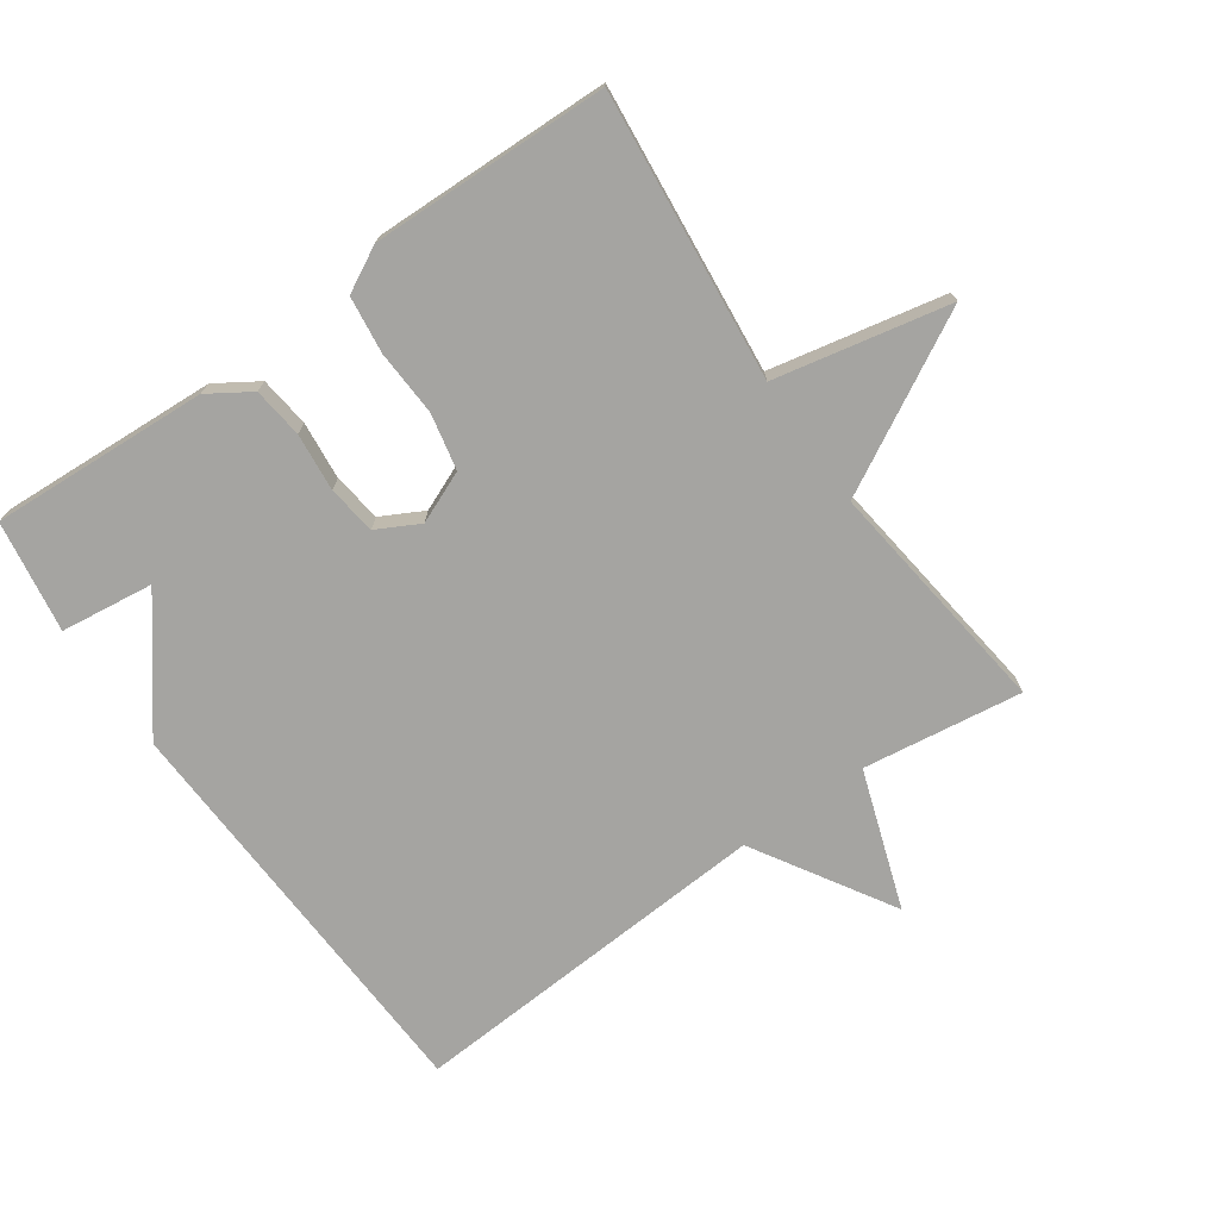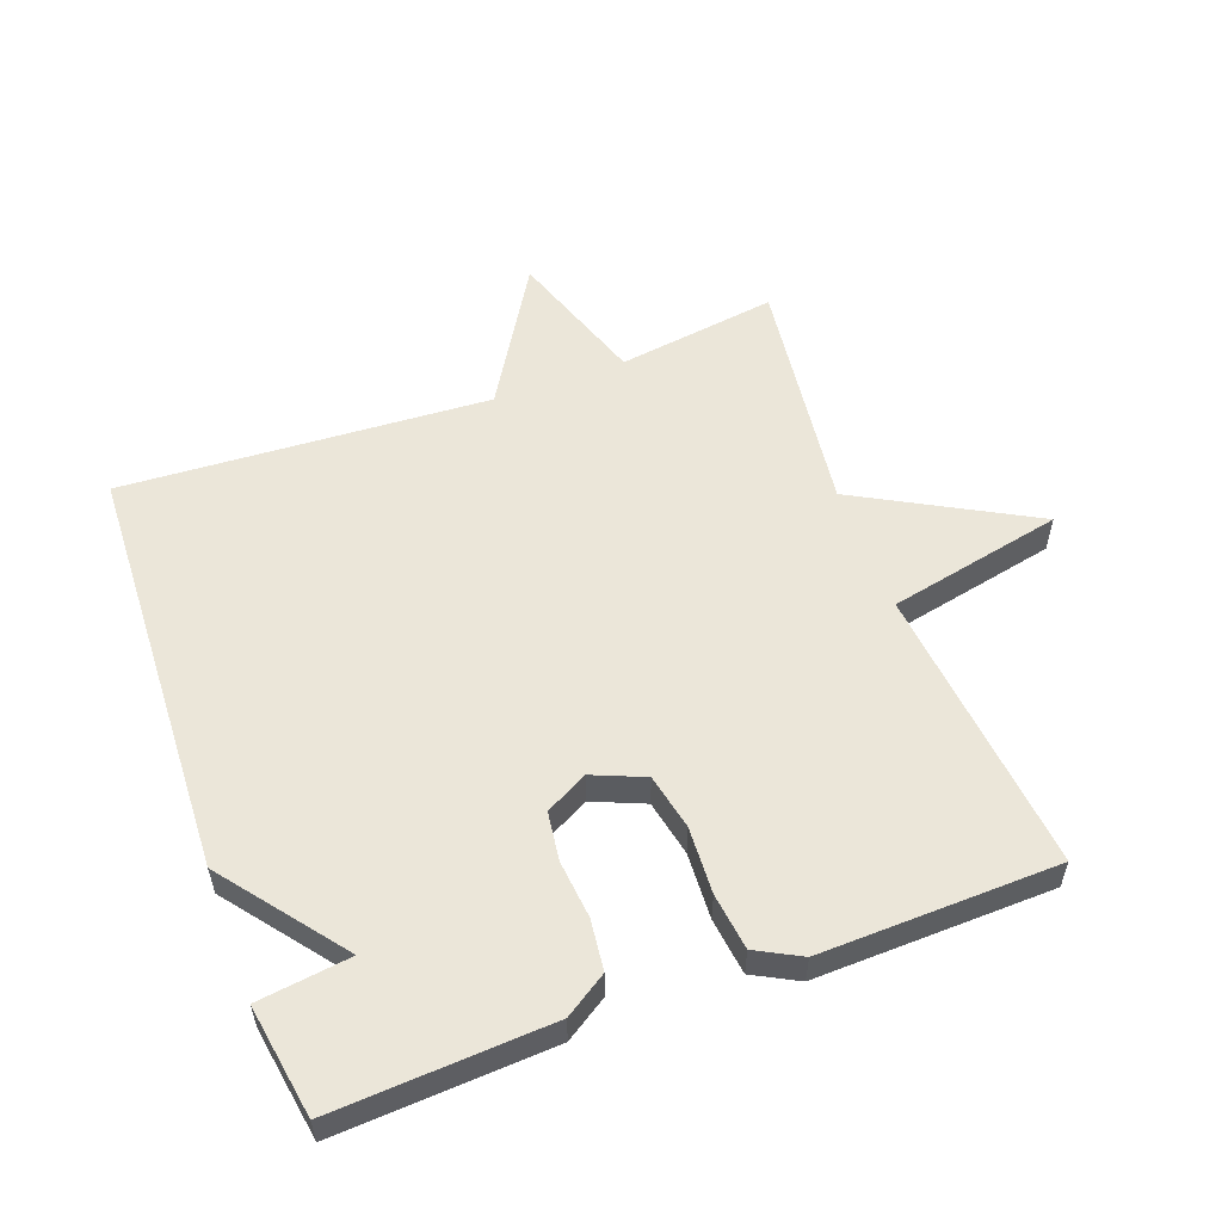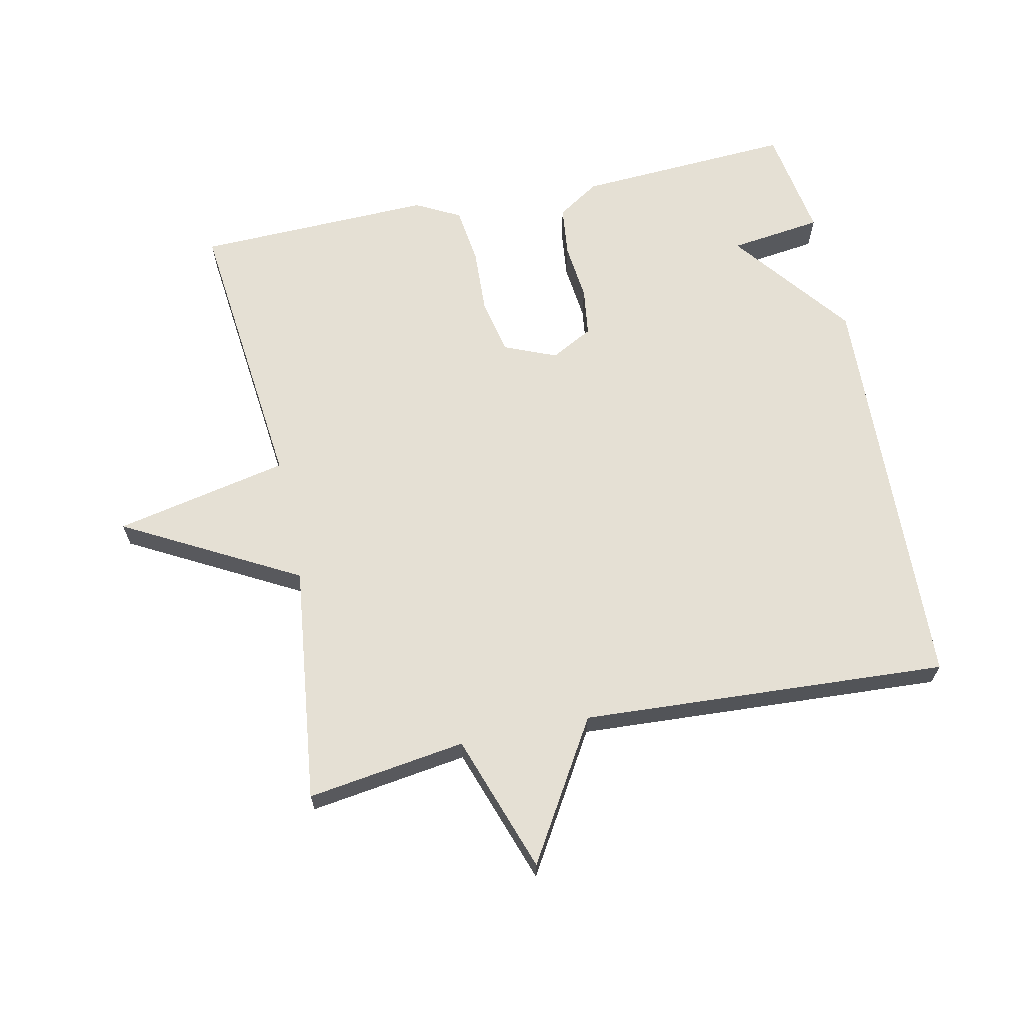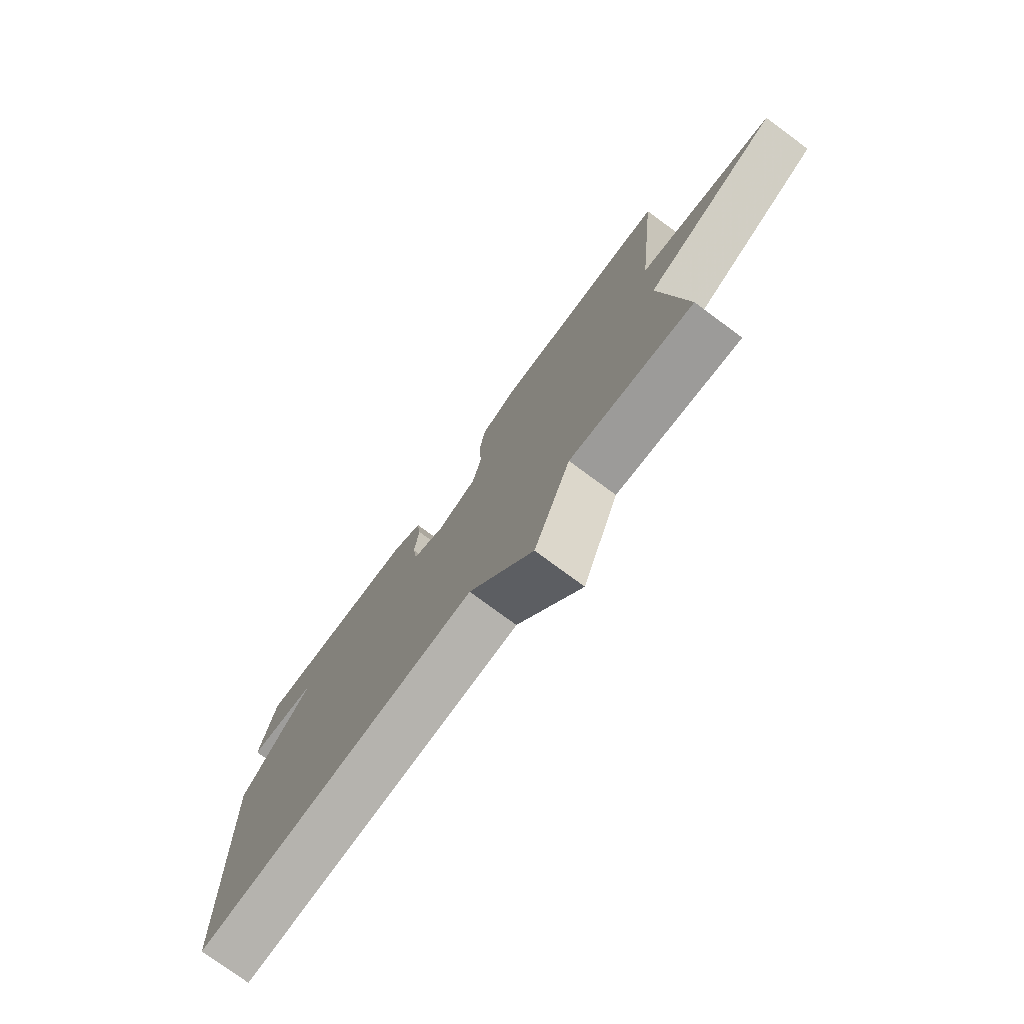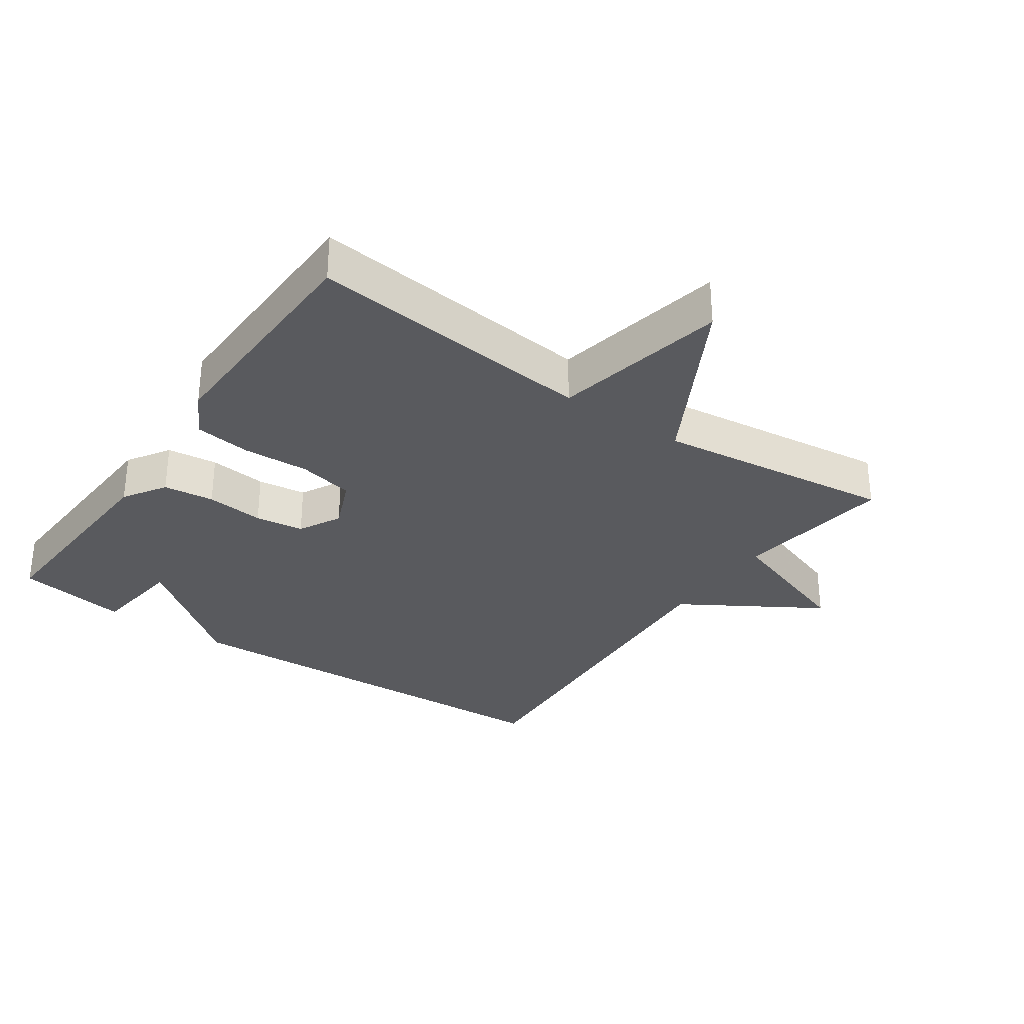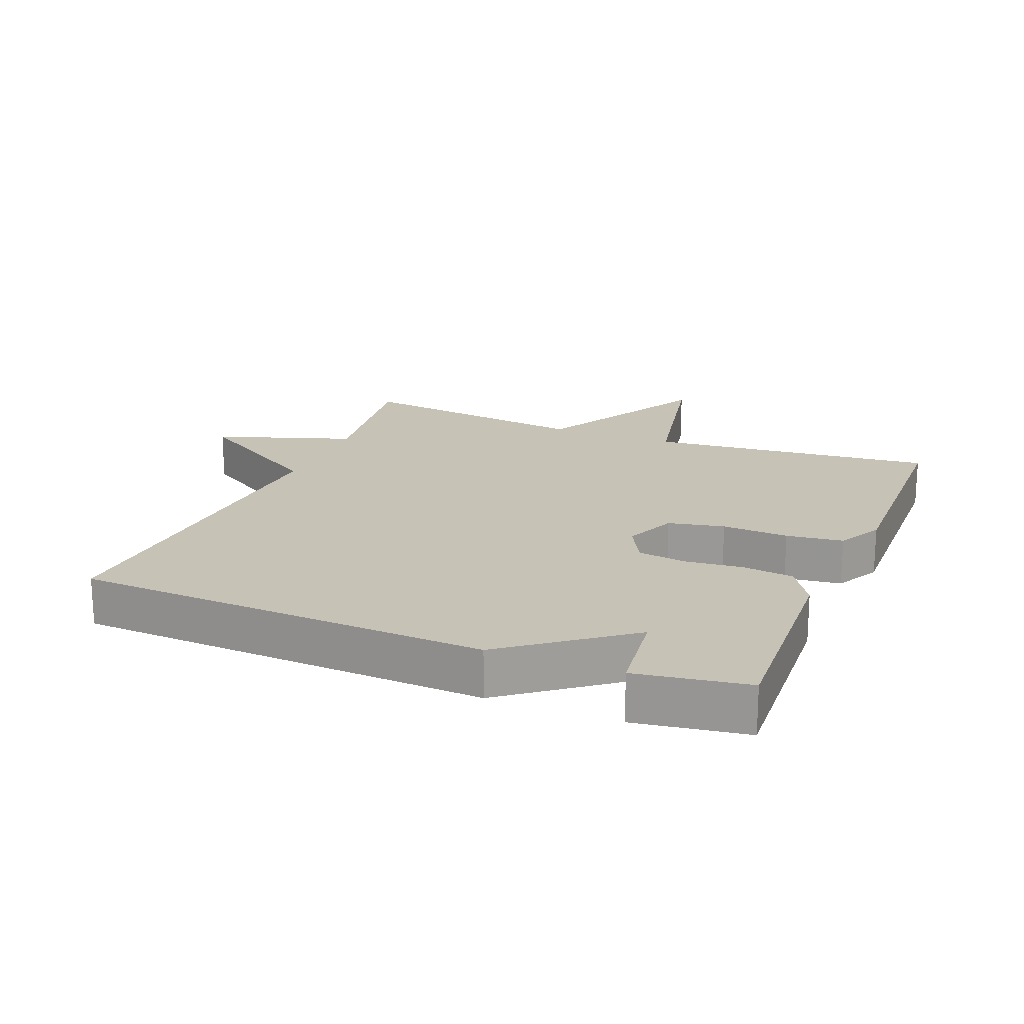
<metadata>
{"format":"obj","ext":"obj","renderer":"f3d","projection":"perspective","resolution":1024,"background":"white","views":[{"elev":-73.2,"azim":35.1,"up":"+Y"},{"elev":55.9,"azim":-20.3,"up":"+Y"},{"elev":65.7,"azim":167.9,"up":"+Y"},{"elev":-77.0,"azim":53.6,"up":"+Z"},{"elev":-31.5,"azim":55.3,"up":"+Y"},{"elev":19.2,"azim":-67.8,"up":"+Y"}]}
</metadata>
<code>
v -0.5 0.07 0.5
v -0.17 0.07 0.482
v -0.106 0.07 0.441
v -0.097 0.07 0.364
v -0.106 0.07 0.276
v -0.096 0.07 0.202
v -0.032 0.07 0.168
v 0.047 0.07 0.201
v 0.065 0.07 0.286
v 0.06 0.07 0.387
v 0.071 0.07 0.473
v 0.139 0.07 0.509
v 0.5 0.07 0.5
v 0.455 0.07 0.063
v 0.72 0.07 0.008
v 0.455 0.07 -0.137
v 0.5 0.07 -0.5
v 0.258 0.07 -0.466
v 0.186 0.07 -0.676
v 0.058 0.07 -0.466
v -0.5 0.07 -0.5
v -0.527 0.07 0.13
v -0.386 0.07 0.312
v -0.527 0.07 0.33
v -0.5 0 0.5
v -0.17 0 0.482
v -0.106 0 0.441
v -0.097 0 0.364
v -0.106 0 0.276
v -0.096 0 0.202
v -0.032 0 0.168
v 0.047 0 0.201
v 0.065 0 0.286
v 0.06 0 0.387
v 0.071 0 0.473
v 0.139 0 0.509
v 0.5 0 0.5
v 0.455 0 0.063
v 0.72 0 0.008
v 0.455 0 -0.137
v 0.5 0 -0.5
v 0.258 0 -0.466
v 0.186 0 -0.676
v 0.058 0 -0.466
v -0.5 0 -0.5
v -0.527 0 0.13
v -0.386 0 0.312
v -0.527 0 0.33
f 2 3 4
f 1 2 4
f 24 1 4
f 23 24 4
f 20 21 22 23
f 18 19 20 23
f 16 17 18 23
f 14 15 16
f 12 13 14
f 11 12 14
f 10 11 14
f 9 10 14
f 8 9 14 16
f 7 8 16
f 6 7 16 23
f 23 4 5
f 5 6 23
f 28 27 26
f 28 26 25
f 28 25 48
f 28 48 47
f 47 46 45 44
f 47 44 43 42
f 47 42 41 40
f 40 39 38
f 38 37 36
f 38 36 35
f 38 35 34
f 38 34 33
f 40 38 33 32
f 40 32 31
f 47 40 31 30
f 29 28 47
f 47 30 29
f 1 25 26 2
f 2 26 27 3
f 3 27 28 4
f 4 28 29 5
f 5 29 30 6
f 6 30 31 7
f 7 31 32 8
f 8 32 33 9
f 9 33 34 10
f 10 34 35 11
f 11 35 36 12
f 12 36 37 13
f 13 37 38 14
f 14 38 39 15
f 15 39 40 16
f 16 40 41 17
f 17 41 42 18
f 18 42 43 19
f 19 43 44 20
f 20 44 45 21
f 21 45 46 22
f 22 46 47 23
f 23 47 48 24
f 24 48 25 1

</code>
